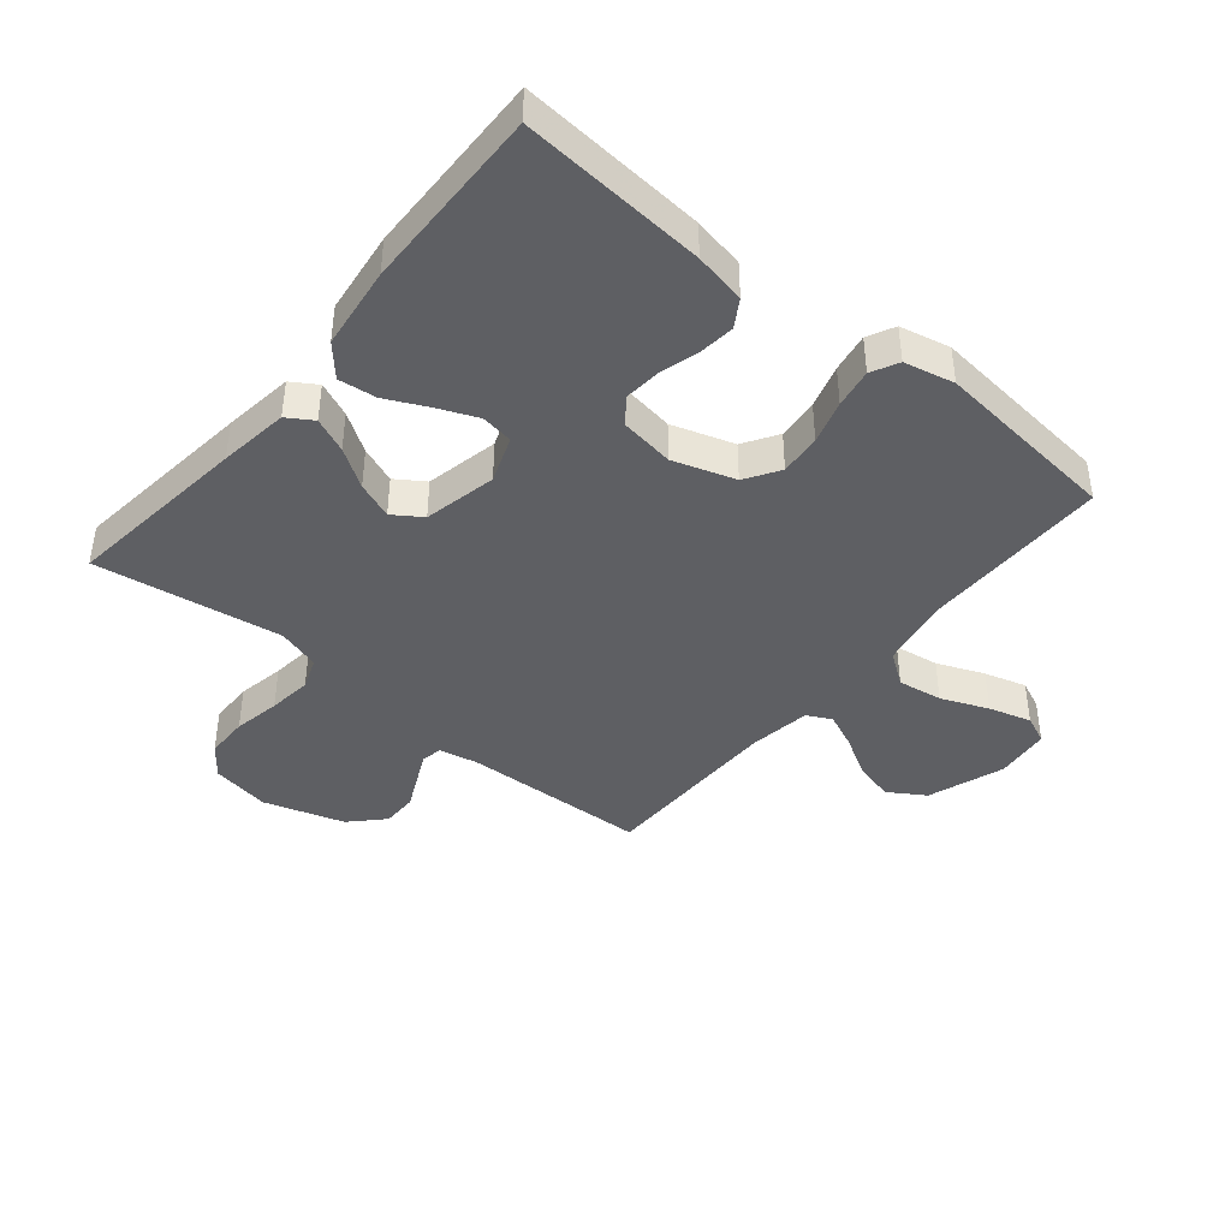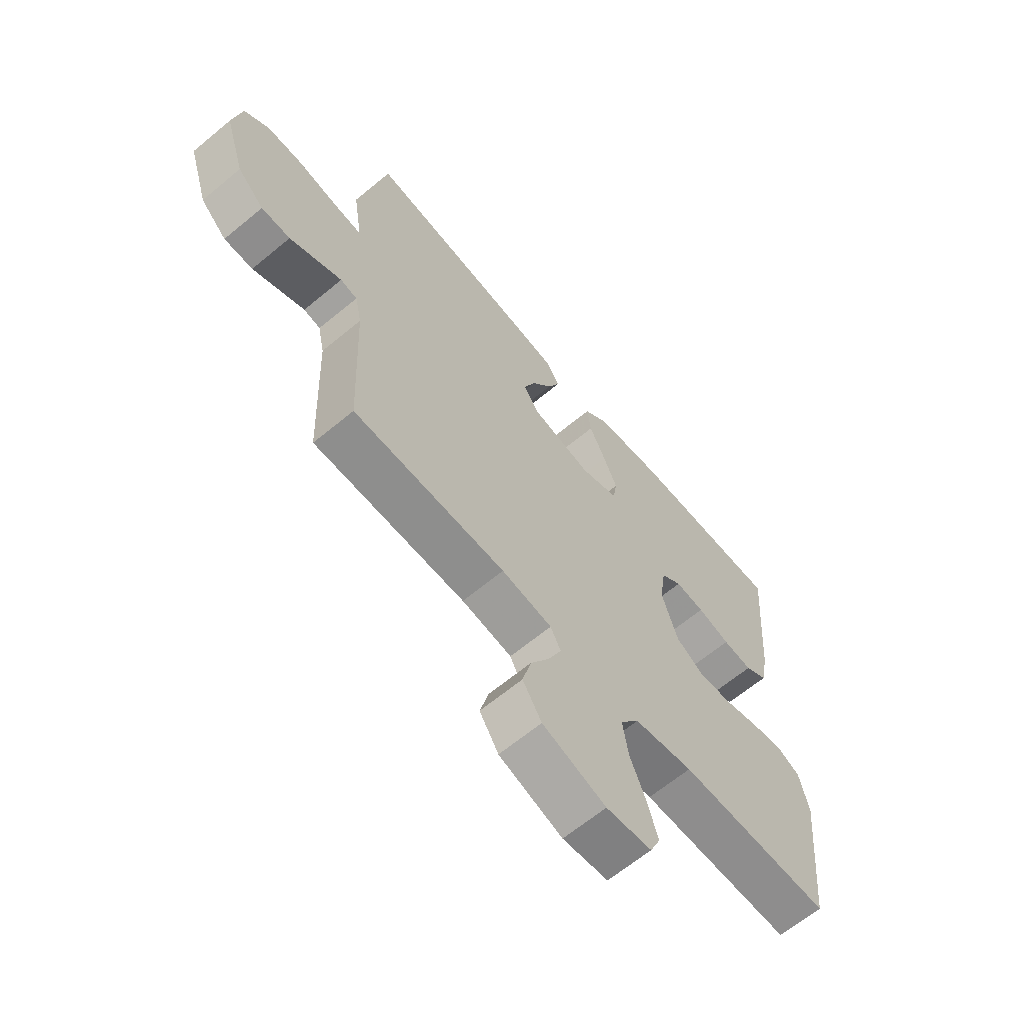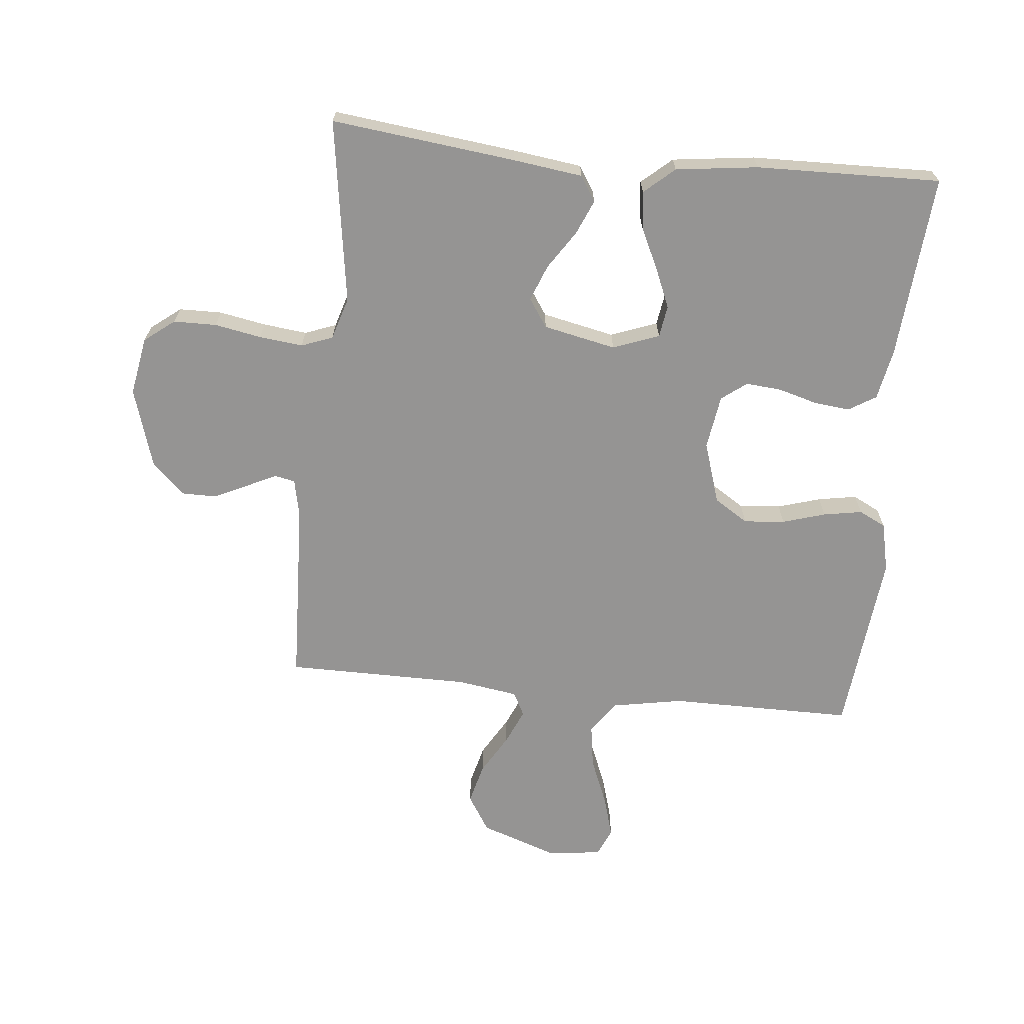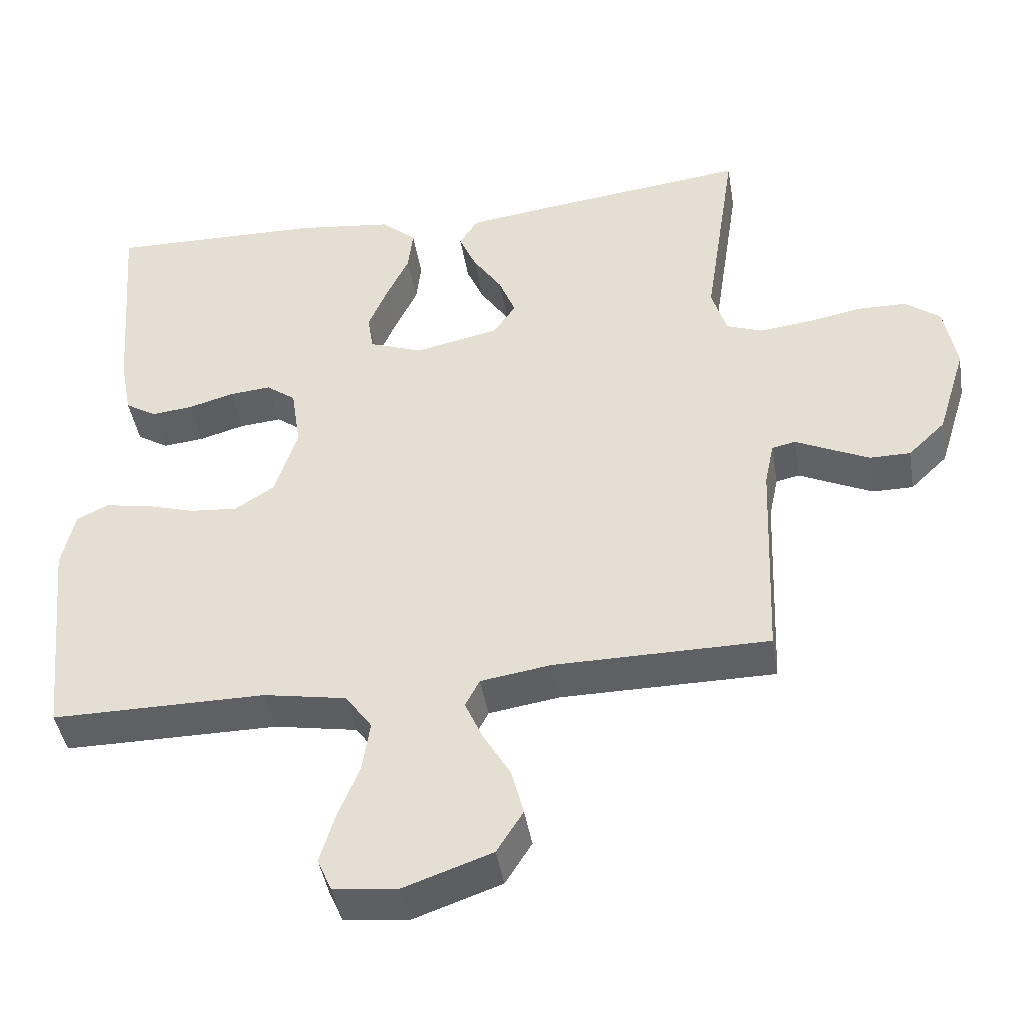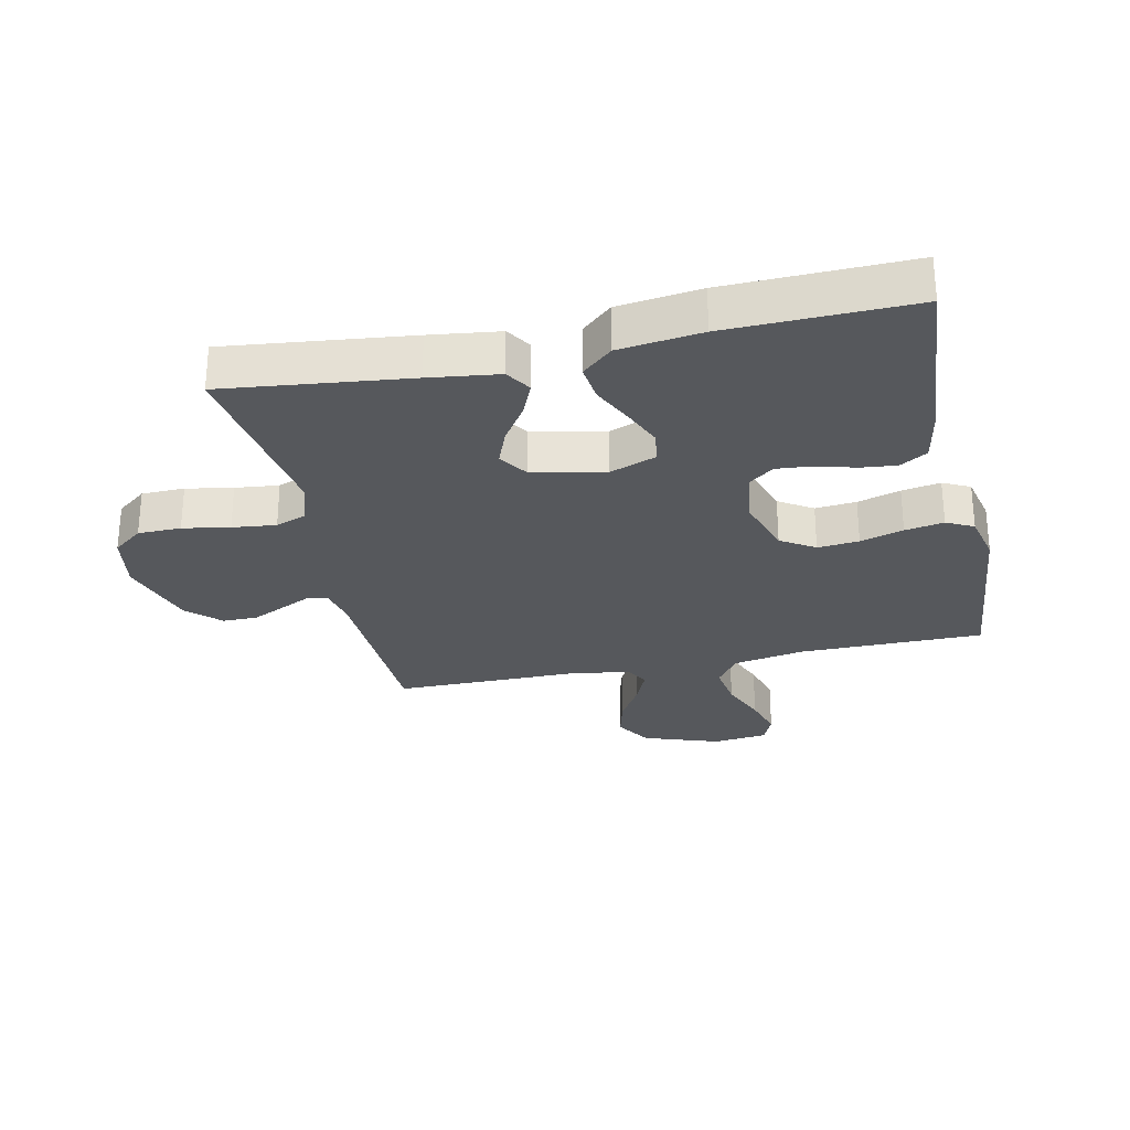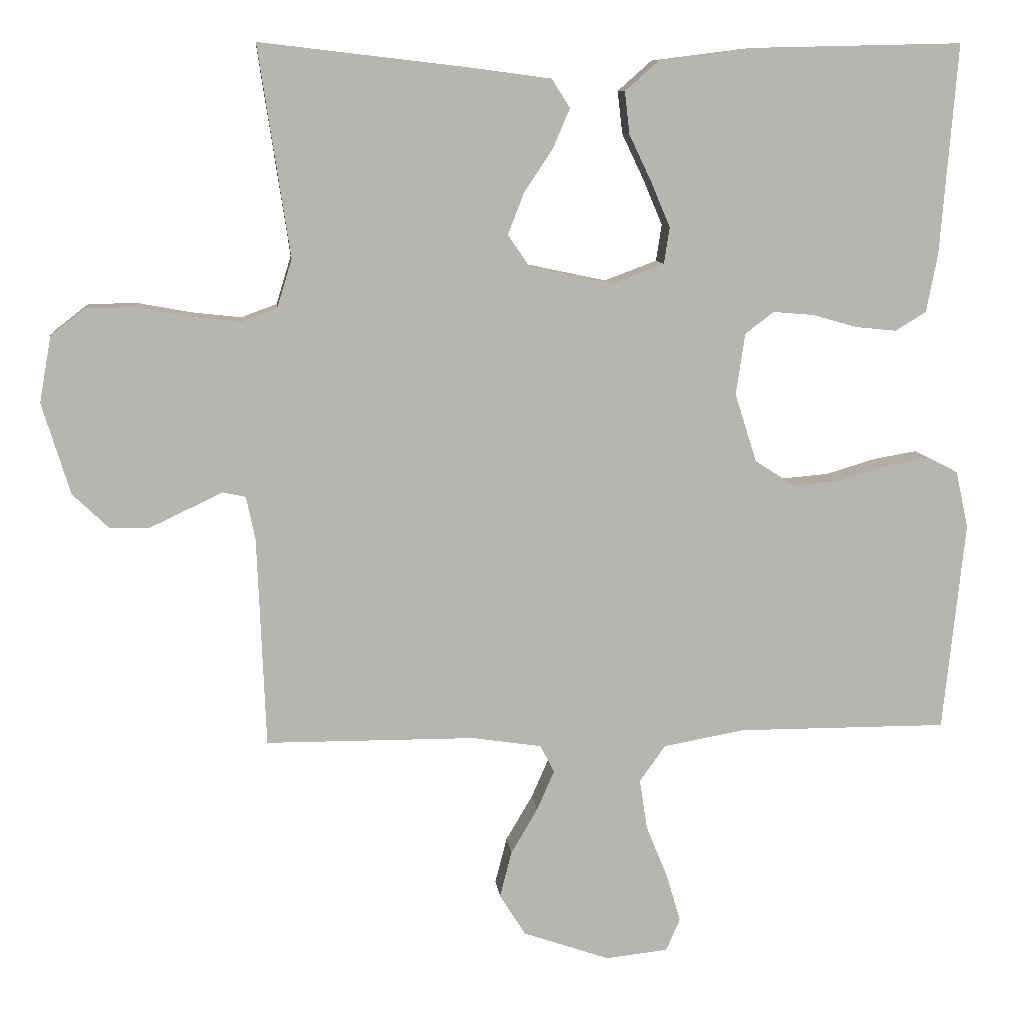
<metadata>
{"format":"obj","ext":"obj","renderer":"f3d","projection":"perspective","resolution":1024,"background":"white","views":[{"elev":-41.7,"azim":50.4,"up":"+Y"},{"elev":-64.7,"azim":-50.1,"up":"+Z"},{"elev":-67.2,"azim":-5.7,"up":"+Y"},{"elev":-43.6,"azim":-170.6,"up":"+Z"},{"elev":-28.0,"azim":12.3,"up":"+Y"},{"elev":9.5,"azim":-6.0,"up":"+Z"}]}
</metadata>
<code>
v 0.5 0.07 -0.5
v 0.2 0.07 -0.5
v 0.084 0.07 -0.521
v 0.047 0.07 -0.573
v 0.058 0.07 -0.645
v 0.089 0.07 -0.721
v 0.109 0.07 -0.789
v 0.089 0.07 -0.835
v 0 0.07 -0.845
v -0.124 0.07 -0.802
v -0.161 0.07 -0.743
v -0.144 0.07 -0.677
v -0.106 0.07 -0.612
v -0.081 0.07 -0.555
v -0.101 0.07 -0.516
v -0.2 0.07 -0.501
v -0.5 0.07 -0.5
v -0.512 0.07 -0.2
v -0.525 0.07 -0.138
v -0.558 0.07 -0.131
v -0.606 0.07 -0.154
v -0.661 0.07 -0.18
v -0.718 0.07 -0.18
v -0.77 0.07 -0.13
v -0.81 0.07 0
v -0.793 0.07 0.095
v -0.744 0.07 0.133
v -0.674 0.07 0.134
v -0.598 0.07 0.12
v -0.527 0.07 0.112
v -0.476 0.07 0.131
v -0.455 0.07 0.2
v -0.5 0.07 0.5
v -0.2 0.07 0.465
v -0.087 0.07 0.45
v -0.061 0.07 0.409
v -0.085 0.07 0.353
v -0.126 0.07 0.291
v -0.149 0.07 0.232
v -0.118 0.07 0.186
v 0 0.07 0.161
v 0.075 0.07 0.189
v 0.083 0.07 0.241
v 0.056 0.07 0.305
v 0.024 0.07 0.372
v 0.017 0.07 0.433
v 0.066 0.07 0.476
v 0.2 0.07 0.493
v 0.5 0.07 0.5
v 0.476 0.07 0.2
v 0.46 0.07 0.117
v 0.416 0.07 0.09
v 0.358 0.07 0.096
v 0.294 0.07 0.114
v 0.236 0.07 0.119
v 0.195 0.07 0.088
v 0.182 0.07 0
v 0.214 0.07 -0.1
v 0.269 0.07 -0.135
v 0.336 0.07 -0.129
v 0.406 0.07 -0.108
v 0.469 0.07 -0.097
v 0.513 0.07 -0.119
v 0.531 0.07 -0.2
v 0.5 0 -0.5
v 0.2 0 -0.5
v 0.084 0 -0.521
v 0.047 0 -0.573
v 0.058 0 -0.645
v 0.089 0 -0.721
v 0.109 0 -0.789
v 0.089 0 -0.835
v 0 0 -0.845
v -0.124 0 -0.802
v -0.161 0 -0.743
v -0.144 0 -0.677
v -0.106 0 -0.612
v -0.081 0 -0.555
v -0.101 0 -0.516
v -0.2 0 -0.501
v -0.5 0 -0.5
v -0.512 0 -0.2
v -0.525 0 -0.138
v -0.558 0 -0.131
v -0.606 0 -0.154
v -0.661 0 -0.18
v -0.718 0 -0.18
v -0.77 0 -0.13
v -0.81 0 0
v -0.793 0 0.095
v -0.744 0 0.133
v -0.674 0 0.134
v -0.598 0 0.12
v -0.527 0 0.112
v -0.476 0 0.131
v -0.455 0 0.2
v -0.5 0 0.5
v -0.2 0 0.465
v -0.087 0 0.45
v -0.061 0 0.409
v -0.085 0 0.353
v -0.126 0 0.291
v -0.149 0 0.232
v -0.118 0 0.186
v 0 0 0.161
v 0.075 0 0.189
v 0.083 0 0.241
v 0.056 0 0.305
v 0.024 0 0.372
v 0.017 0 0.433
v 0.066 0 0.476
v 0.2 0 0.493
v 0.5 0 0.5
v 0.476 0 0.2
v 0.46 0 0.117
v 0.416 0 0.09
v 0.358 0 0.096
v 0.294 0 0.114
v 0.236 0 0.119
v 0.195 0 0.088
v 0.182 0 0
v 0.214 0 -0.1
v 0.269 0 -0.135
v 0.336 0 -0.129
v 0.406 0 -0.108
v 0.469 0 -0.097
v 0.513 0 -0.119
v 0.531 0 -0.2
f 64 1 2
f 63 64 2
f 62 63 2
f 61 62 2
f 60 61 2
f 59 60 2 3
f 58 59 3 4
f 57 58 4
f 56 57 4
f 52 53 54
f 51 52 54
f 50 51 54
f 49 50 54
f 48 49 54
f 47 48 54
f 46 47 54
f 45 46 54
f 44 45 54
f 43 44 54 55
f 42 43 55 56
f 36 37 38
f 35 36 38
f 34 35 38
f 33 34 38
f 32 33 38
f 31 32 38 39
f 30 31 39 40
f 27 28 29
f 26 27 29
f 25 26 29
f 24 25 29
f 23 24 29
f 22 23 29
f 21 22 29
f 20 21 29
f 19 20 29 30
f 30 40 41
f 19 30 41
f 18 19 41
f 11 12 13
f 10 11 13
f 9 10 13
f 8 9 13
f 7 8 13
f 6 7 13
f 5 6 13
f 4 5 13 14
f 56 4 14 15
f 41 42 56
f 18 41 56
f 17 18 56
f 16 17 56
f 15 16 56
f 66 65 128
f 66 128 127
f 66 127 126
f 66 126 125
f 66 125 124
f 67 66 124 123
f 68 67 123 122
f 68 122 121
f 68 121 120
f 118 117 116
f 118 116 115
f 118 115 114
f 118 114 113
f 118 113 112
f 118 112 111
f 118 111 110
f 118 110 109
f 118 109 108
f 119 118 108 107
f 120 119 107 106
f 102 101 100
f 102 100 99
f 102 99 98
f 102 98 97
f 102 97 96
f 103 102 96 95
f 104 103 95 94
f 93 92 91
f 93 91 90
f 93 90 89
f 93 89 88
f 93 88 87
f 93 87 86
f 93 86 85
f 93 85 84
f 94 93 84 83
f 105 104 94
f 105 94 83
f 105 83 82
f 77 76 75
f 77 75 74
f 77 74 73
f 77 73 72
f 77 72 71
f 77 71 70
f 77 70 69
f 78 77 69 68
f 79 78 68 120
f 120 106 105
f 120 105 82
f 120 82 81
f 120 81 80
f 120 80 79
f 1 65 66 2
f 2 66 67 3
f 3 67 68 4
f 4 68 69 5
f 5 69 70 6
f 6 70 71 7
f 7 71 72 8
f 8 72 73 9
f 9 73 74 10
f 10 74 75 11
f 11 75 76 12
f 12 76 77 13
f 13 77 78 14
f 14 78 79 15
f 15 79 80 16
f 16 80 81 17
f 17 81 82 18
f 18 82 83 19
f 19 83 84 20
f 20 84 85 21
f 21 85 86 22
f 22 86 87 23
f 23 87 88 24
f 24 88 89 25
f 25 89 90 26
f 26 90 91 27
f 27 91 92 28
f 28 92 93 29
f 29 93 94 30
f 30 94 95 31
f 31 95 96 32
f 32 96 97 33
f 33 97 98 34
f 34 98 99 35
f 35 99 100 36
f 36 100 101 37
f 37 101 102 38
f 38 102 103 39
f 39 103 104 40
f 40 104 105 41
f 41 105 106 42
f 42 106 107 43
f 43 107 108 44
f 44 108 109 45
f 45 109 110 46
f 46 110 111 47
f 47 111 112 48
f 48 112 113 49
f 49 113 114 50
f 50 114 115 51
f 51 115 116 52
f 52 116 117 53
f 53 117 118 54
f 54 118 119 55
f 55 119 120 56
f 56 120 121 57
f 57 121 122 58
f 58 122 123 59
f 59 123 124 60
f 60 124 125 61
f 61 125 126 62
f 62 126 127 63
f 63 127 128 64
f 64 128 65 1

</code>
